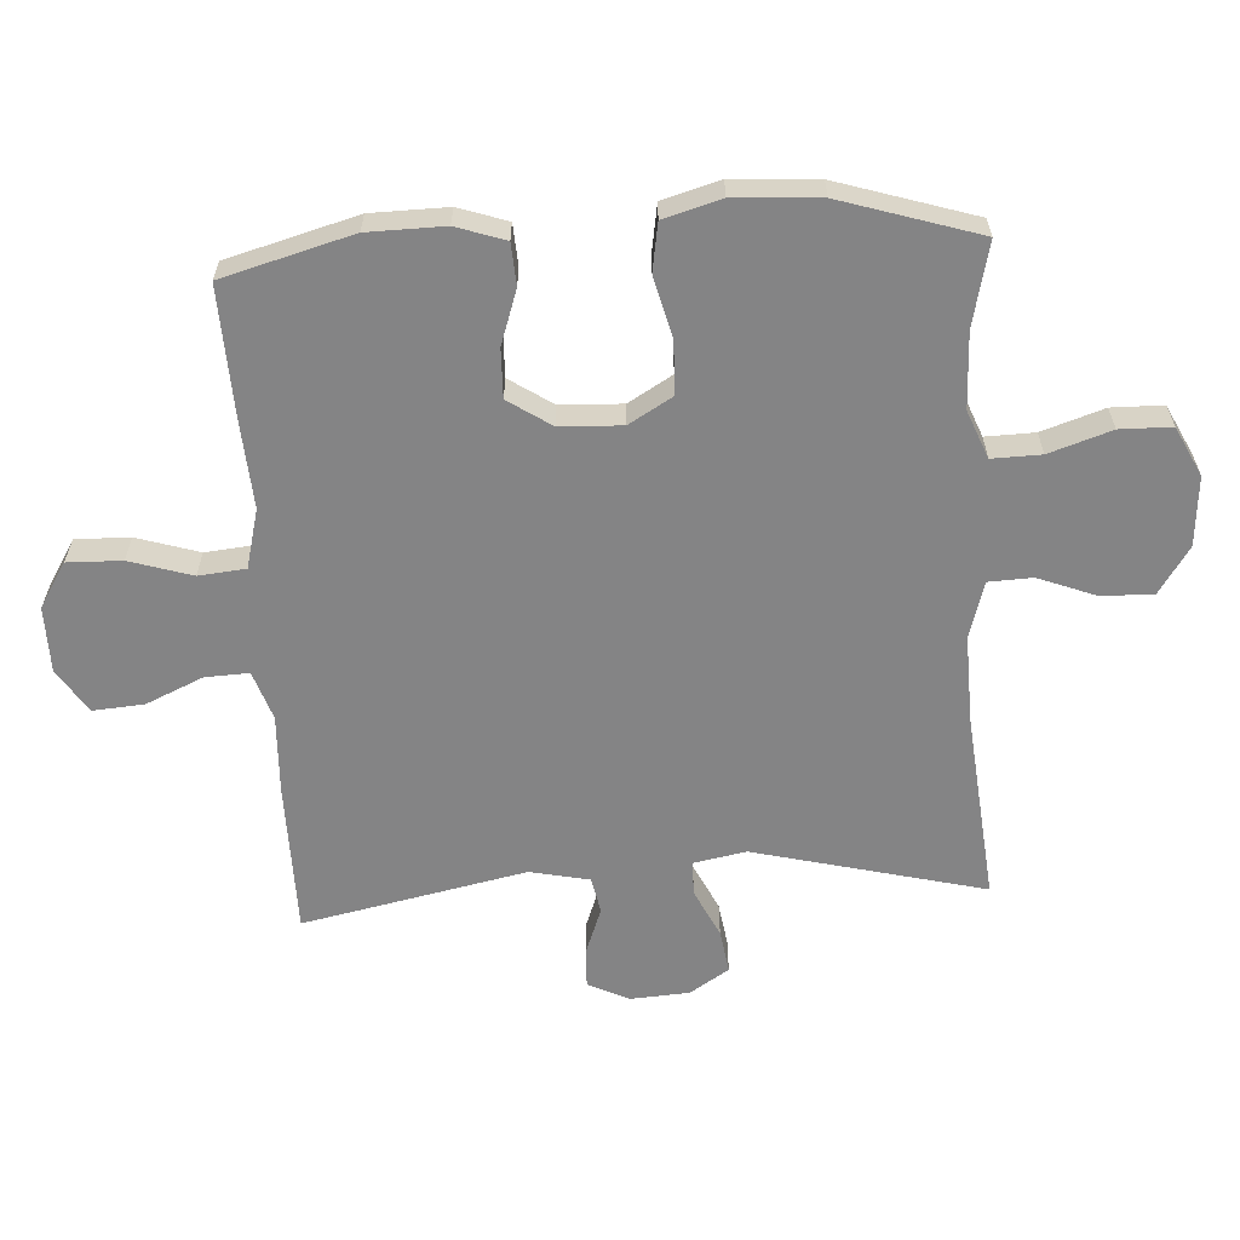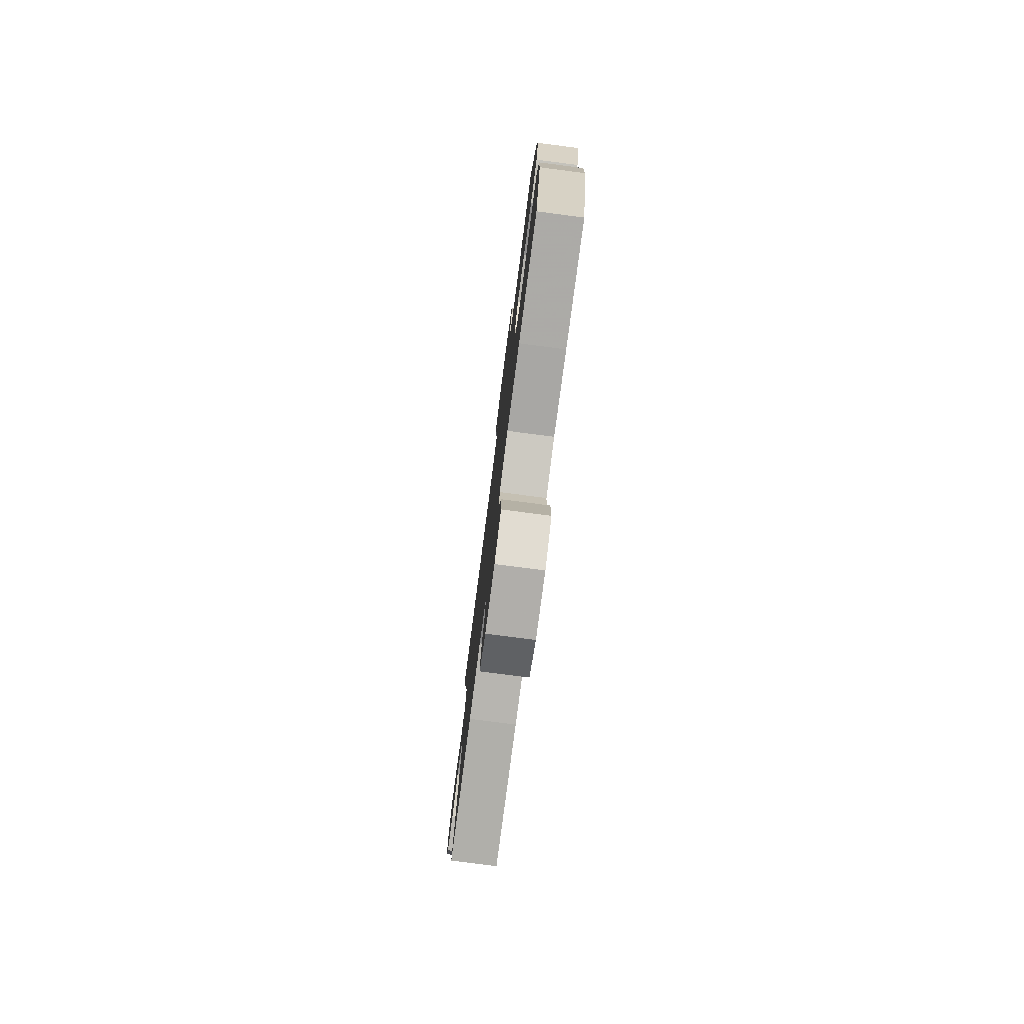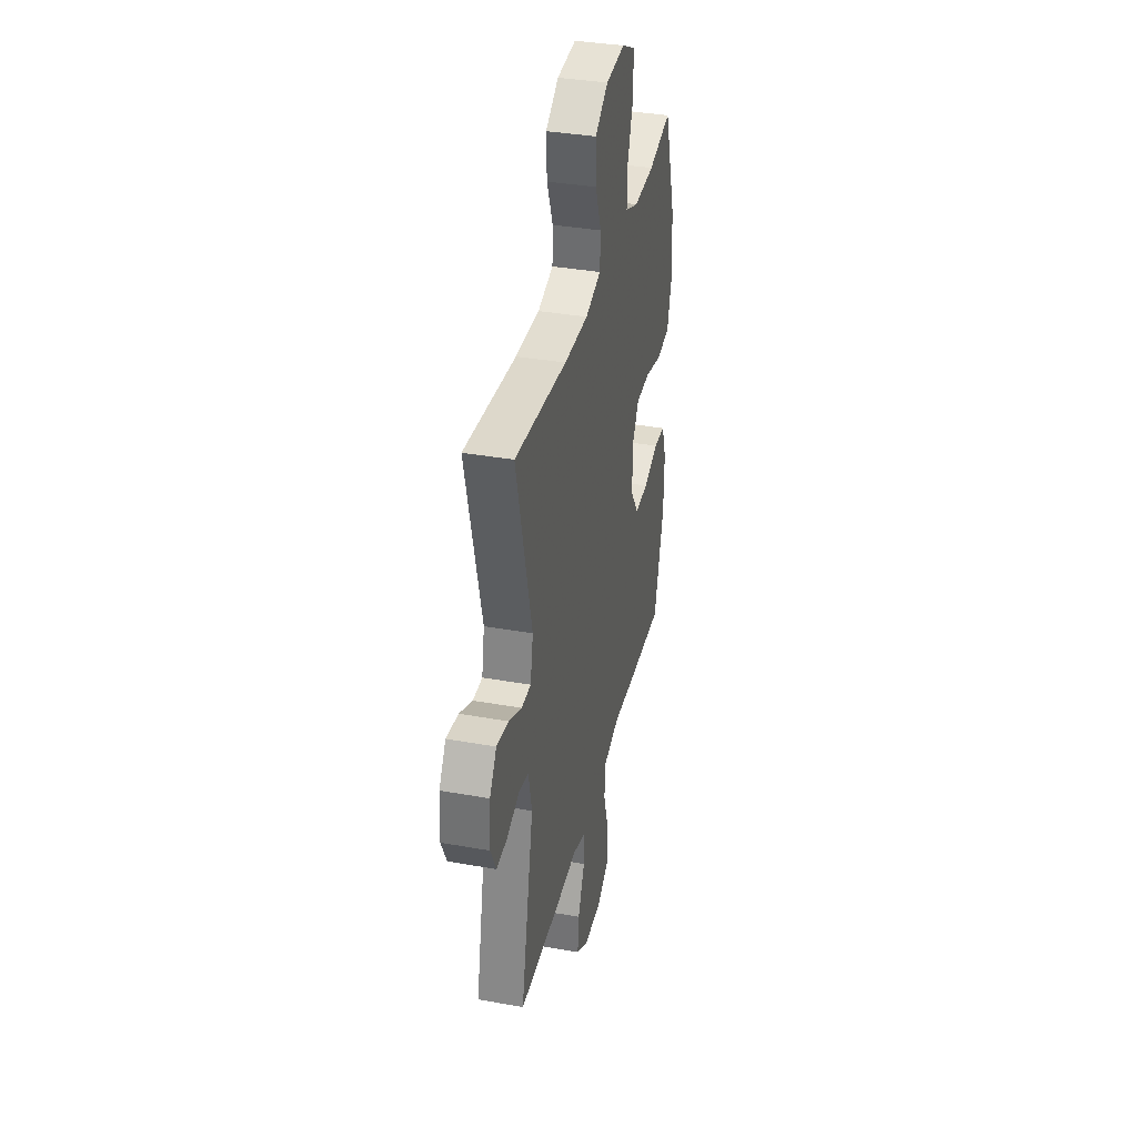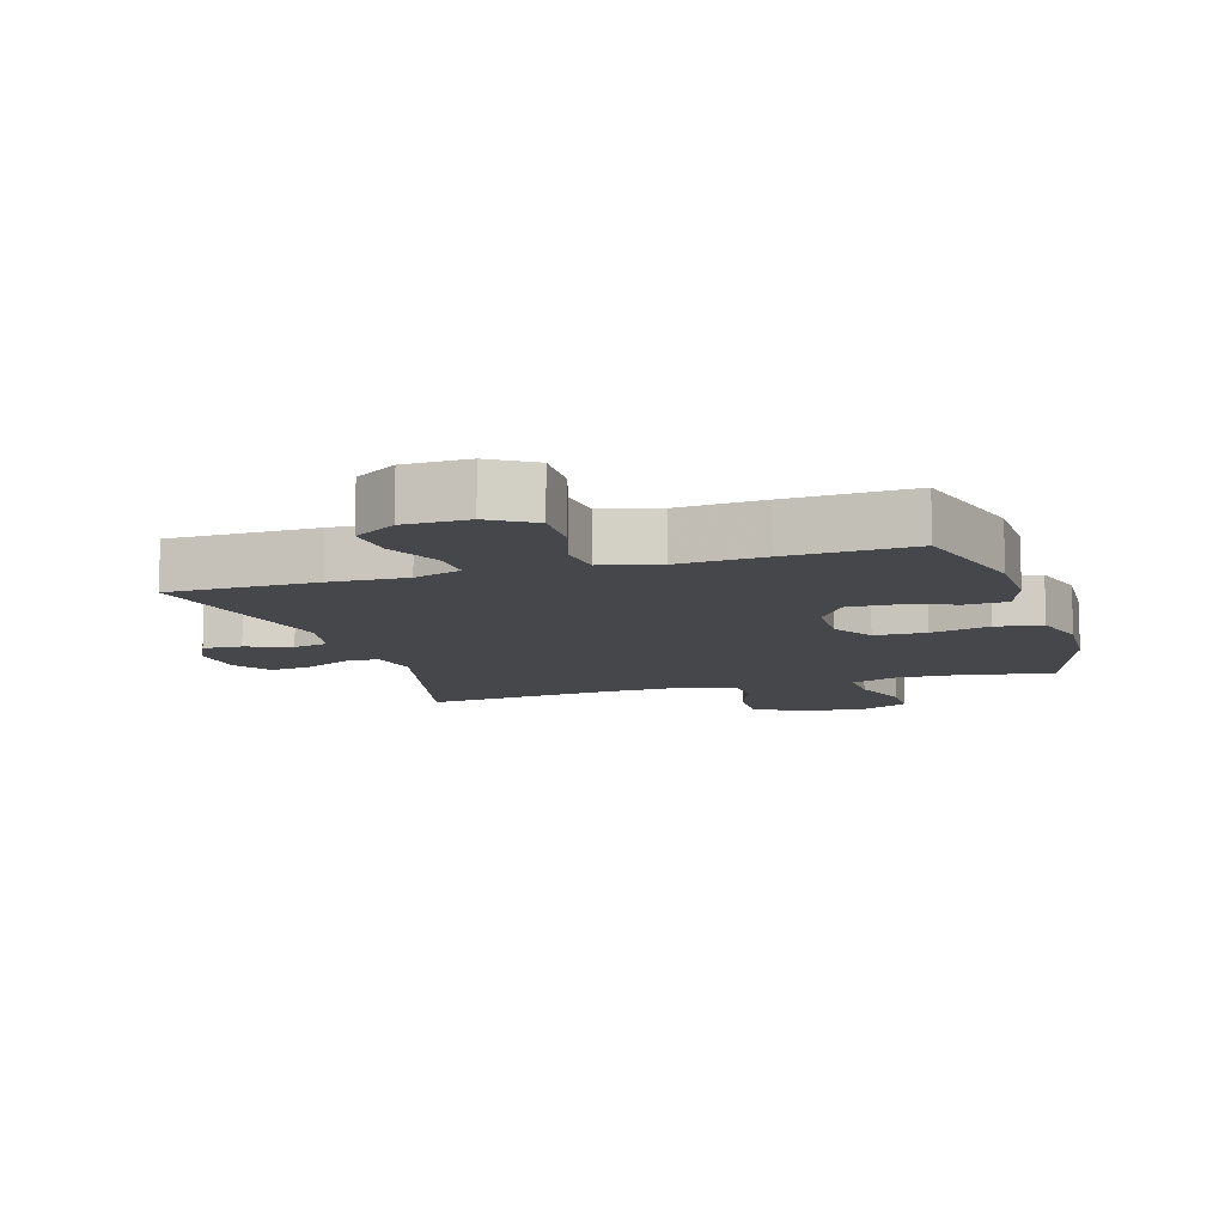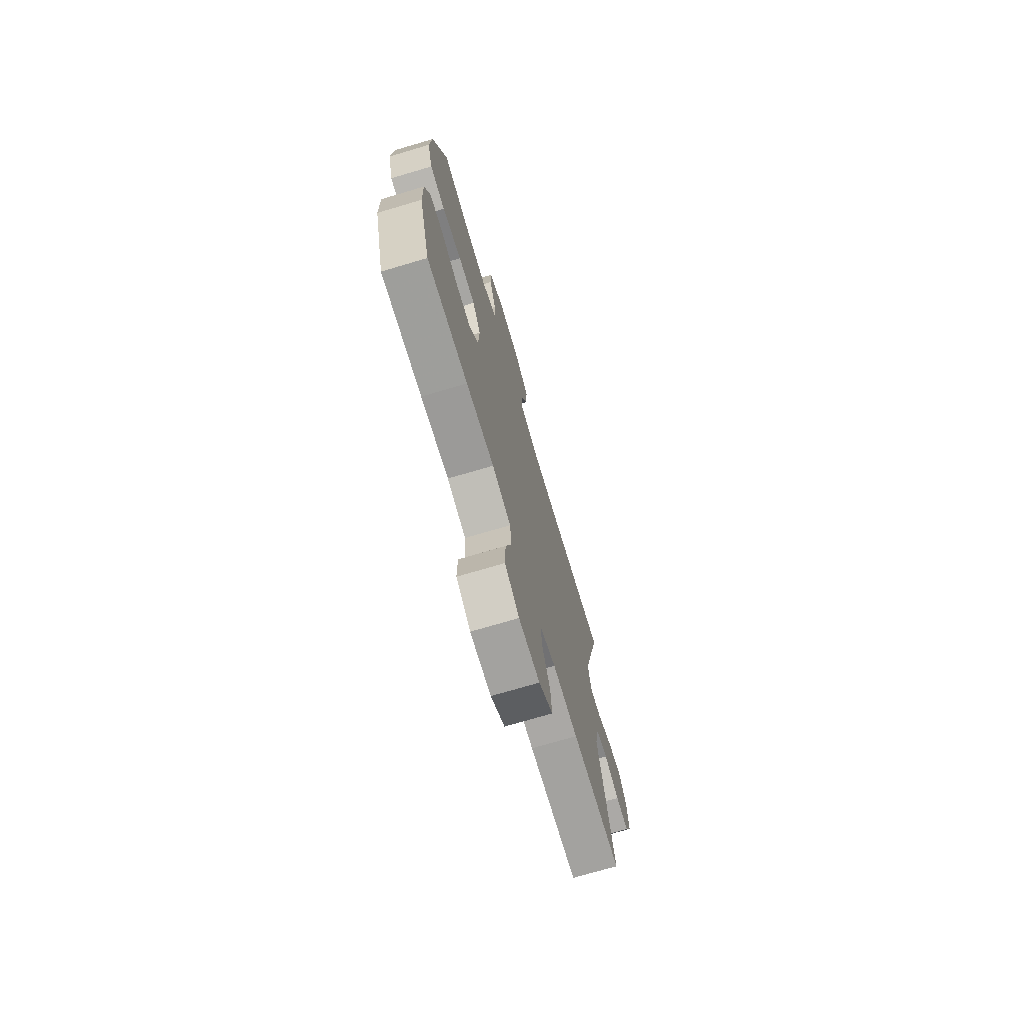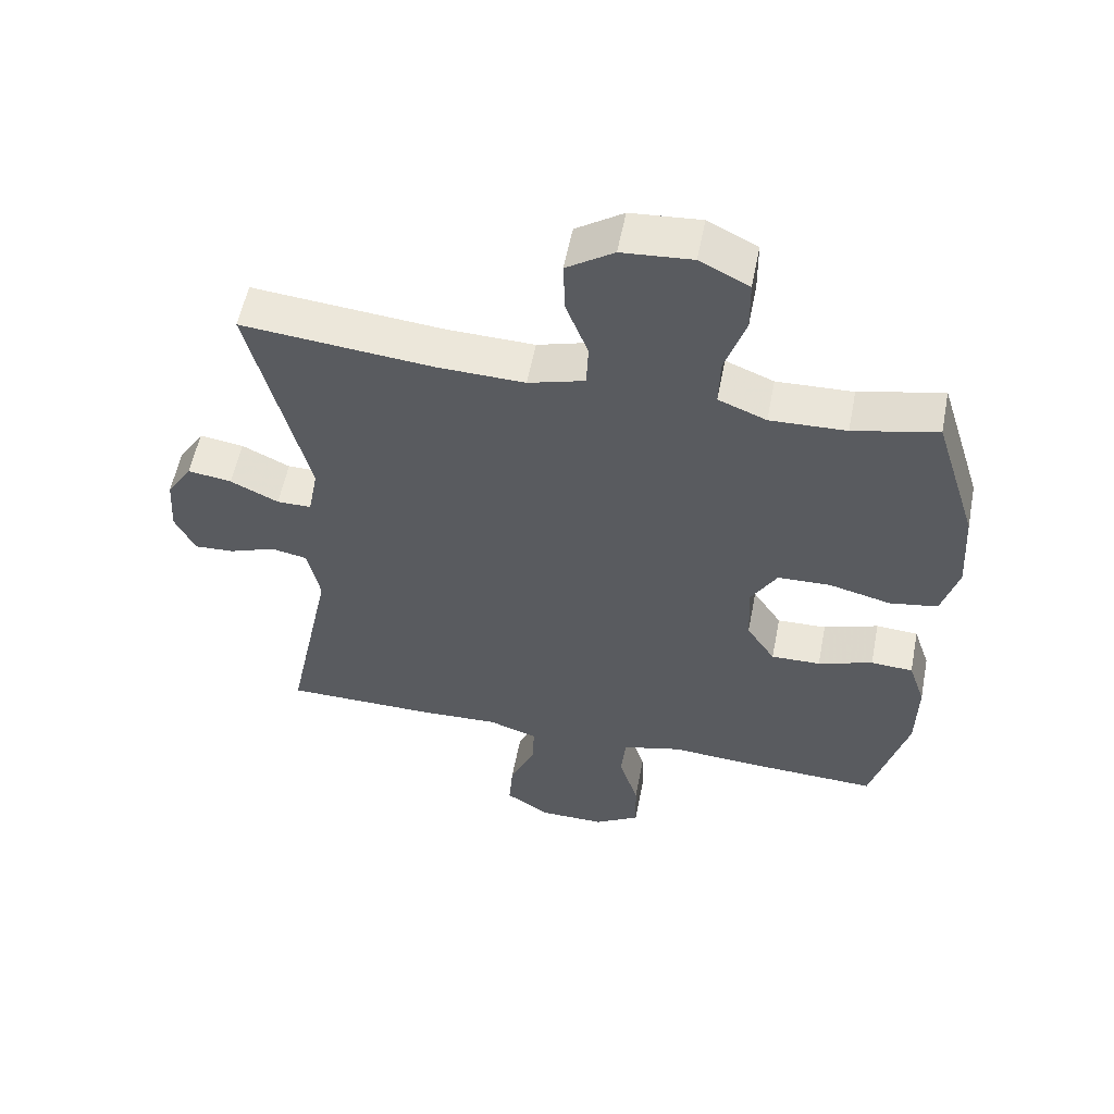
<metadata>
{"format":"obj","ext":"obj","renderer":"f3d","projection":"perspective","resolution":1024,"background":"white","views":[{"elev":-61.5,"azim":-86.6,"up":"+Y"},{"elev":-78.5,"azim":-97.4,"up":"+Z"},{"elev":36.6,"azim":103.1,"up":"+Z"},{"elev":-10.3,"azim":-162.8,"up":"+Y"},{"elev":-72.9,"azim":-73.5,"up":"+Z"},{"elev":55.8,"azim":-169.0,"up":"+Z"}]}
</metadata>
<code>
v -0.5 0.07 -0.5
v -0.554 0.07 -0.304
v -0.556 0.07 -0.188
v -0.531 0.07 -0.114
v -0.468 0.07 -0.11
v -0.386 0.07 -0.138
v -0.312 0.07 -0.14
v -0.269 0.07 -0.075
v -0.265 0.07 0.019
v -0.304 0.07 0.085
v -0.384 0.07 0.087
v -0.476 0.07 0.064
v -0.548 0.07 0.076
v -0.573 0.07 0.163
v -0.565 0.07 0.292
v -0.5 0.07 0.5
v -0.374 0.07 0.471
v -0.26 0.07 0.467
v -0.188 0.07 0.496
v -0.19 0.07 0.57
v -0.221 0.07 0.664
v -0.22 0.07 0.742
v -0.146 0.07 0.779
v -0.041 0.07 0.771
v 0.03 0.07 0.724
v 0.027 0.07 0.645
v -0.006 0.07 0.559
v -0.003 0.07 0.493
v 0.082 0.07 0.468
v 0.214 0.07 0.472
v 0.5 0.07 0.5
v 0.414 0.07 0.153
v 0.429 0.07 0.073
v 0.481 0.07 0.073
v 0.553 0.07 0.108
v 0.619 0.07 0.118
v 0.657 0.07 0.059
v 0.663 0.07 -0.03
v 0.633 0.07 -0.092
v 0.573 0.07 -0.089
v 0.503 0.07 -0.063
v 0.449 0.07 -0.074
v 0.43 0.07 -0.163
v 0.5 0.07 -0.5
v 0.271 0.07 -0.502
v 0.153 0.07 -0.497
v 0.079 0.07 -0.522
v 0.082 0.07 -0.588
v 0.12 0.07 -0.674
v 0.126 0.07 -0.751
v 0.06 0.07 -0.794
v -0.039 0.07 -0.795
v -0.107 0.07 -0.753
v -0.105 0.07 -0.671
v -0.076 0.07 -0.577
v -0.083 0.07 -0.506
v -0.172 0.07 -0.483
v -0.305 0.07 -0.492
v -0.5 0 -0.5
v -0.554 0 -0.304
v -0.556 0 -0.188
v -0.531 0 -0.114
v -0.468 0 -0.11
v -0.386 0 -0.138
v -0.312 0 -0.14
v -0.269 0 -0.075
v -0.265 0 0.019
v -0.304 0 0.085
v -0.384 0 0.087
v -0.476 0 0.064
v -0.548 0 0.076
v -0.573 0 0.163
v -0.565 0 0.292
v -0.5 0 0.5
v -0.374 0 0.471
v -0.26 0 0.467
v -0.188 0 0.496
v -0.19 0 0.57
v -0.221 0 0.664
v -0.22 0 0.742
v -0.146 0 0.779
v -0.041 0 0.771
v 0.03 0 0.724
v 0.027 0 0.645
v -0.006 0 0.559
v -0.003 0 0.493
v 0.082 0 0.468
v 0.214 0 0.472
v 0.5 0 0.5
v 0.414 0 0.153
v 0.429 0 0.073
v 0.481 0 0.073
v 0.553 0 0.108
v 0.619 0 0.118
v 0.657 0 0.059
v 0.663 0 -0.03
v 0.633 0 -0.092
v 0.573 0 -0.089
v 0.503 0 -0.063
v 0.449 0 -0.074
v 0.43 0 -0.163
v 0.5 0 -0.5
v 0.271 0 -0.502
v 0.153 0 -0.497
v 0.079 0 -0.522
v 0.082 0 -0.588
v 0.12 0 -0.674
v 0.126 0 -0.751
v 0.06 0 -0.794
v -0.039 0 -0.795
v -0.107 0 -0.753
v -0.105 0 -0.671
v -0.076 0 -0.577
v -0.083 0 -0.506
v -0.172 0 -0.483
v -0.305 0 -0.492
f 4 5 6
f 3 4 6
f 2 3 6
f 1 2 6
f 58 1 6
f 57 58 6
f 56 57 6 7
f 53 54 55
f 52 53 55
f 51 52 55
f 50 51 55
f 49 50 55
f 48 49 55
f 47 48 55 56
f 56 7 8
f 47 56 8
f 46 47 8
f 46 8 9
f 45 46 9
f 44 45 9
f 43 44 9
f 39 40 41
f 38 39 41
f 37 38 41
f 36 37 41
f 35 36 41
f 34 35 41
f 33 34 41 42
f 43 9 10
f 42 43 10
f 33 42 10
f 32 33 10
f 25 26 27
f 24 25 27
f 23 24 27
f 22 23 27
f 21 22 27
f 20 21 27
f 19 20 27 28
f 18 19 28 29
f 15 16 17
f 14 15 17
f 13 14 17
f 12 13 17
f 11 12 17
f 11 17 18
f 32 10 11
f 31 32 11
f 30 31 11
f 11 18 29
f 11 29 30
f 64 63 62
f 64 62 61
f 64 61 60
f 64 60 59
f 64 59 116
f 64 116 115
f 65 64 115 114
f 113 112 111
f 113 111 110
f 113 110 109
f 113 109 108
f 113 108 107
f 113 107 106
f 114 113 106 105
f 66 65 114
f 66 114 105
f 66 105 104
f 67 66 104
f 67 104 103
f 67 103 102
f 67 102 101
f 99 98 97
f 99 97 96
f 99 96 95
f 99 95 94
f 99 94 93
f 99 93 92
f 100 99 92 91
f 68 67 101
f 68 101 100
f 68 100 91
f 68 91 90
f 85 84 83
f 85 83 82
f 85 82 81
f 85 81 80
f 85 80 79
f 85 79 78
f 86 85 78 77
f 87 86 77 76
f 75 74 73
f 75 73 72
f 75 72 71
f 75 71 70
f 75 70 69
f 76 75 69
f 69 68 90
f 69 90 89
f 69 89 88
f 87 76 69
f 88 87 69
f 1 59 60 2
f 2 60 61 3
f 3 61 62 4
f 4 62 63 5
f 5 63 64 6
f 6 64 65 7
f 7 65 66 8
f 8 66 67 9
f 9 67 68 10
f 10 68 69 11
f 11 69 70 12
f 12 70 71 13
f 13 71 72 14
f 14 72 73 15
f 15 73 74 16
f 16 74 75 17
f 17 75 76 18
f 18 76 77 19
f 19 77 78 20
f 20 78 79 21
f 21 79 80 22
f 22 80 81 23
f 23 81 82 24
f 24 82 83 25
f 25 83 84 26
f 26 84 85 27
f 27 85 86 28
f 28 86 87 29
f 29 87 88 30
f 30 88 89 31
f 31 89 90 32
f 32 90 91 33
f 33 91 92 34
f 34 92 93 35
f 35 93 94 36
f 36 94 95 37
f 37 95 96 38
f 38 96 97 39
f 39 97 98 40
f 40 98 99 41
f 41 99 100 42
f 42 100 101 43
f 43 101 102 44
f 44 102 103 45
f 45 103 104 46
f 46 104 105 47
f 47 105 106 48
f 48 106 107 49
f 49 107 108 50
f 50 108 109 51
f 51 109 110 52
f 52 110 111 53
f 53 111 112 54
f 54 112 113 55
f 55 113 114 56
f 56 114 115 57
f 57 115 116 58
f 58 116 59 1

</code>
